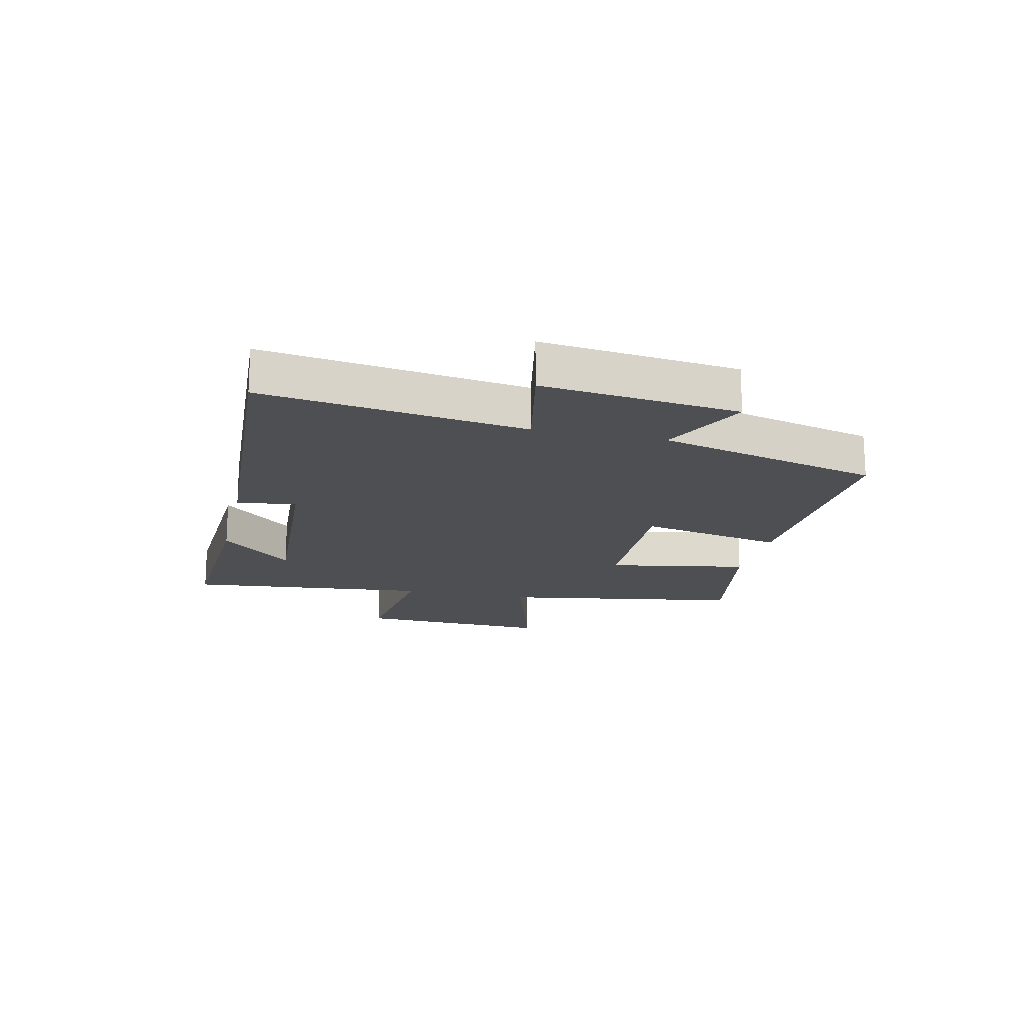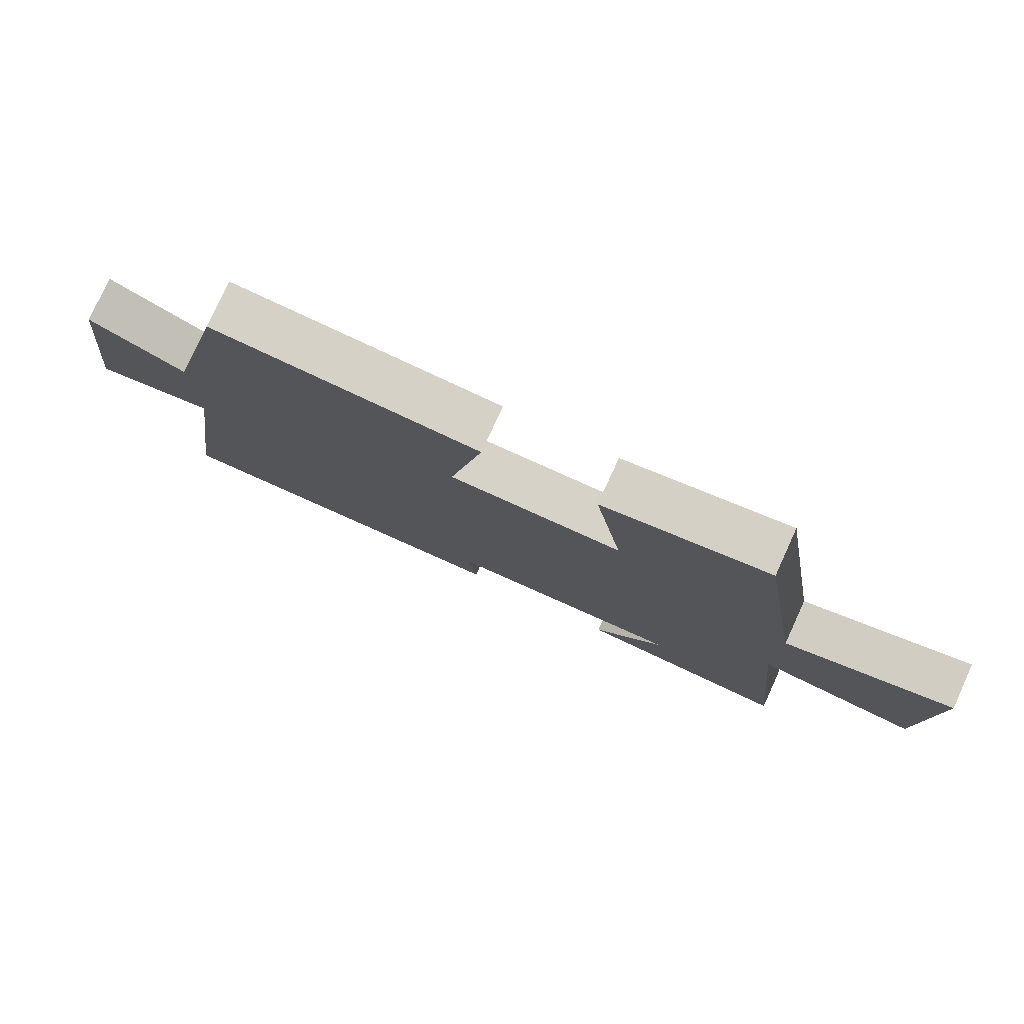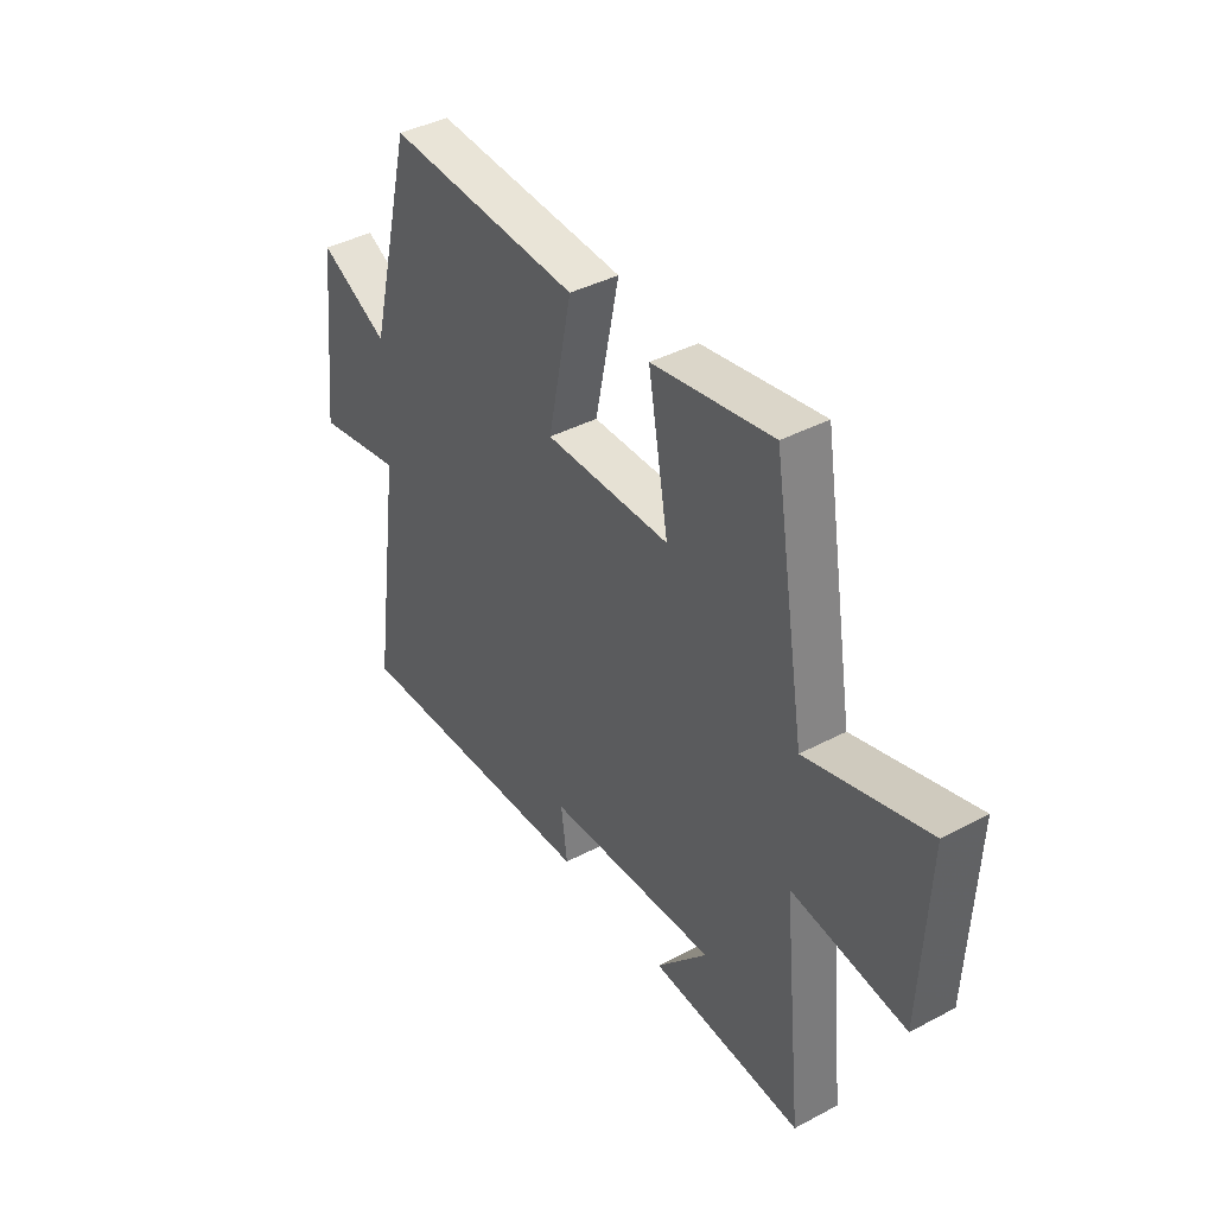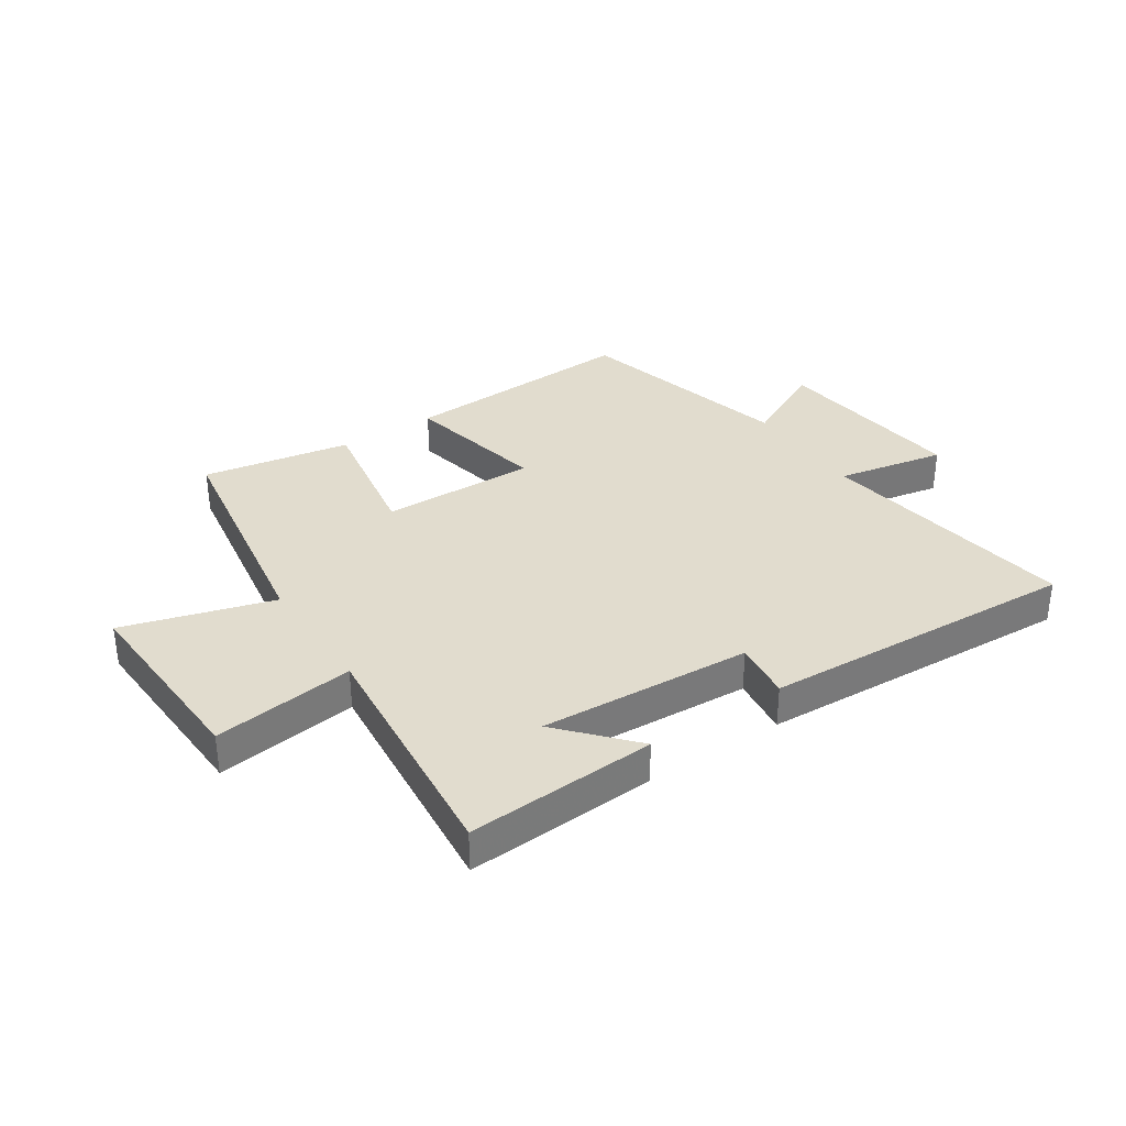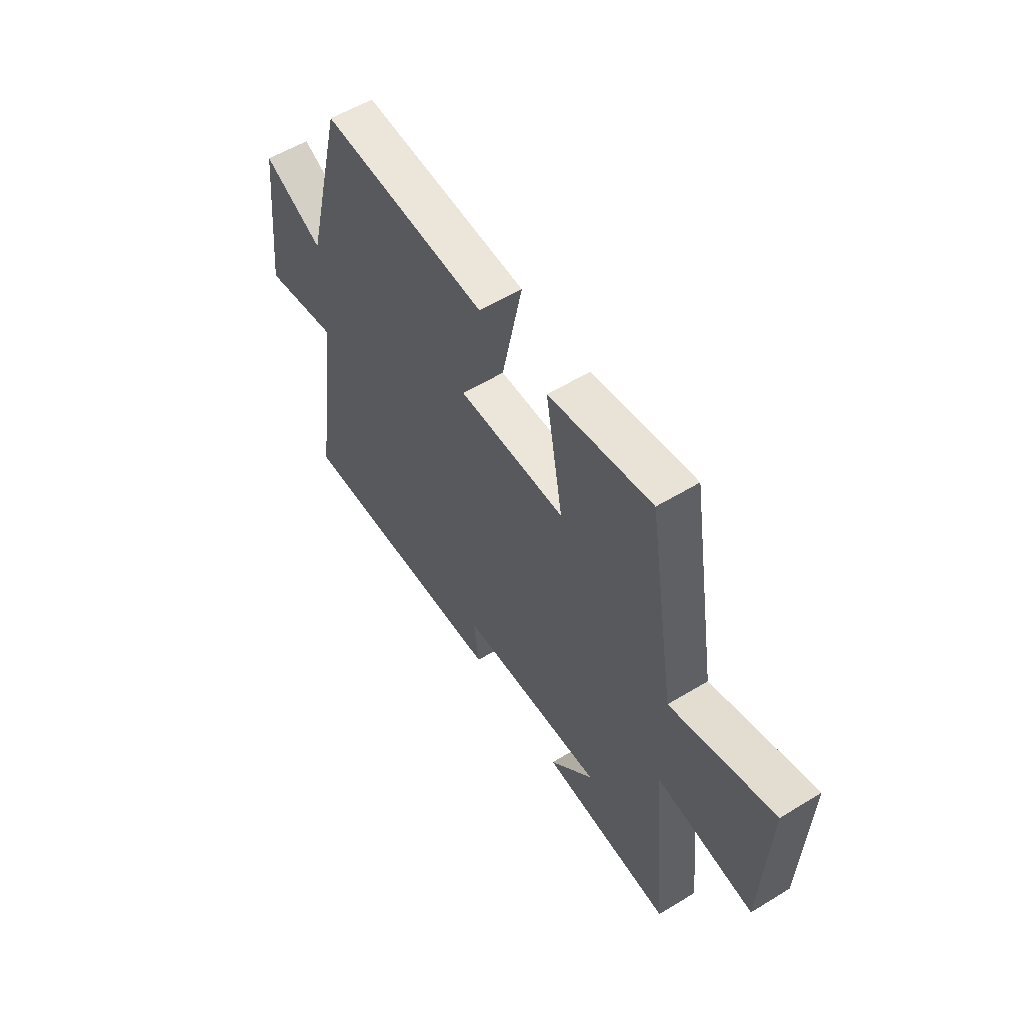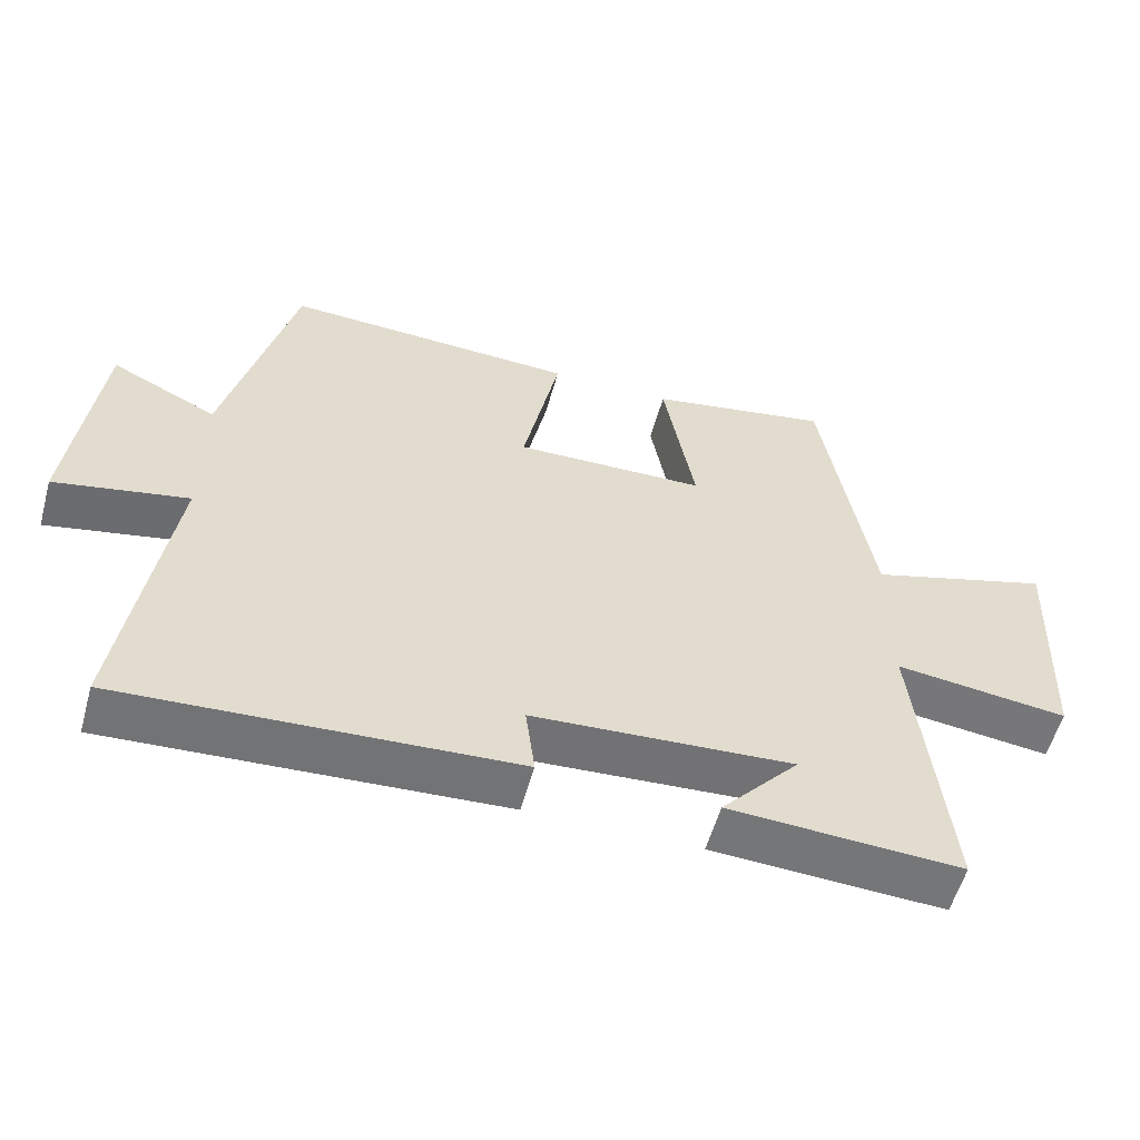
<metadata>
{"format":"obj","ext":"obj","renderer":"f3d","projection":"perspective","resolution":1024,"background":"white","views":[{"elev":-17.5,"azim":-102.8,"up":"+Y"},{"elev":78.3,"azim":24.6,"up":"+Z"},{"elev":40.4,"azim":57.0,"up":"+Z"},{"elev":34.0,"azim":146.2,"up":"+Y"},{"elev":56.1,"azim":57.5,"up":"+Z"},{"elev":-56.3,"azim":-15.4,"up":"+Z"}]}
</metadata>
<code>
v 0.431 0.07 0.546
v 0.5 0.07 0.131
v 0.755 0.07 0.207
v 0.741 0.07 -0.129
v 0.5 0.07 -0.099
v 0.543 0.07 -0.517
v 0.22 0.07 -0.5
v 0.329 0.07 -0.377
v -0.033 0.07 -0.399
v -0.02 0.07 -0.5
v -0.564 0.07 -0.53
v -0.5 0.07 -0.083
v -0.686 0.07 -0.12
v -0.648 0.07 0.214
v -0.5 0.07 0.141
v -0.405 0.07 0.519
v 0.005 0.07 0.5
v -0.046 0.07 0.253
v 0.22 0.07 0.259
v 0.177 0.07 0.5
v 0.431 0 0.546
v 0.5 0 0.131
v 0.755 0 0.207
v 0.741 0 -0.129
v 0.5 0 -0.099
v 0.543 0 -0.517
v 0.22 0 -0.5
v 0.329 0 -0.377
v -0.033 0 -0.399
v -0.02 0 -0.5
v -0.564 0 -0.53
v -0.5 0 -0.083
v -0.686 0 -0.12
v -0.648 0 0.214
v -0.5 0 0.141
v -0.405 0 0.519
v 0.005 0 0.5
v -0.046 0 0.253
v 0.22 0 0.259
v 0.177 0 0.5
f 19 20 1 2
f 18 19 2
f 15 16 17 18
f 15 18 2
f 12 13 14 15
f 12 15 2
f 9 10 11 12
f 8 9 12 2
f 6 7 8
f 5 6 8
f 5 8 2
f 2 3 4 5
f 22 21 40 39
f 22 39 38
f 38 37 36 35
f 22 38 35
f 35 34 33 32
f 22 35 32
f 32 31 30 29
f 22 32 29 28
f 28 27 26
f 28 26 25
f 22 28 25
f 25 24 23 22
f 1 21 22 2
f 2 22 23 3
f 3 23 24 4
f 4 24 25 5
f 5 25 26 6
f 6 26 27 7
f 7 27 28 8
f 8 28 29 9
f 9 29 30 10
f 10 30 31 11
f 11 31 32 12
f 12 32 33 13
f 13 33 34 14
f 14 34 35 15
f 15 35 36 16
f 16 36 37 17
f 17 37 38 18
f 18 38 39 19
f 19 39 40 20
f 20 40 21 1

</code>
